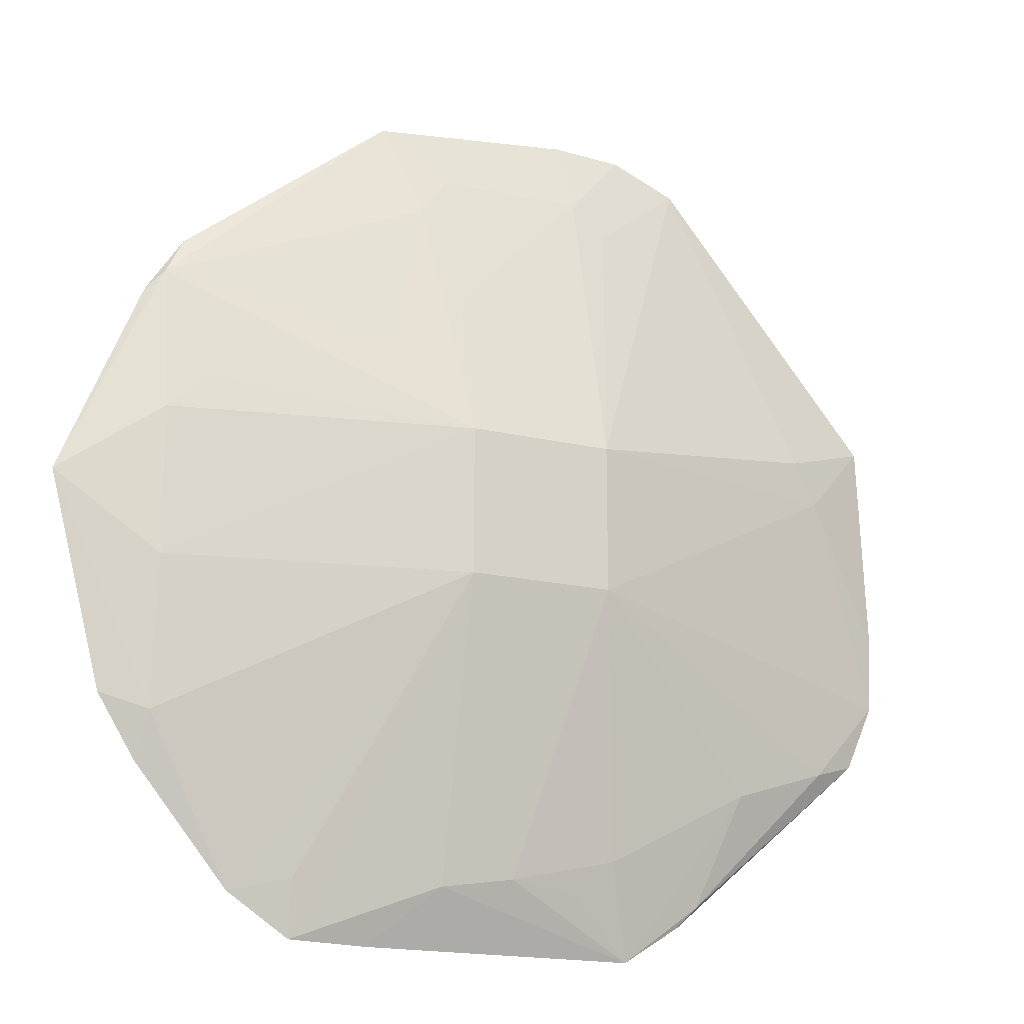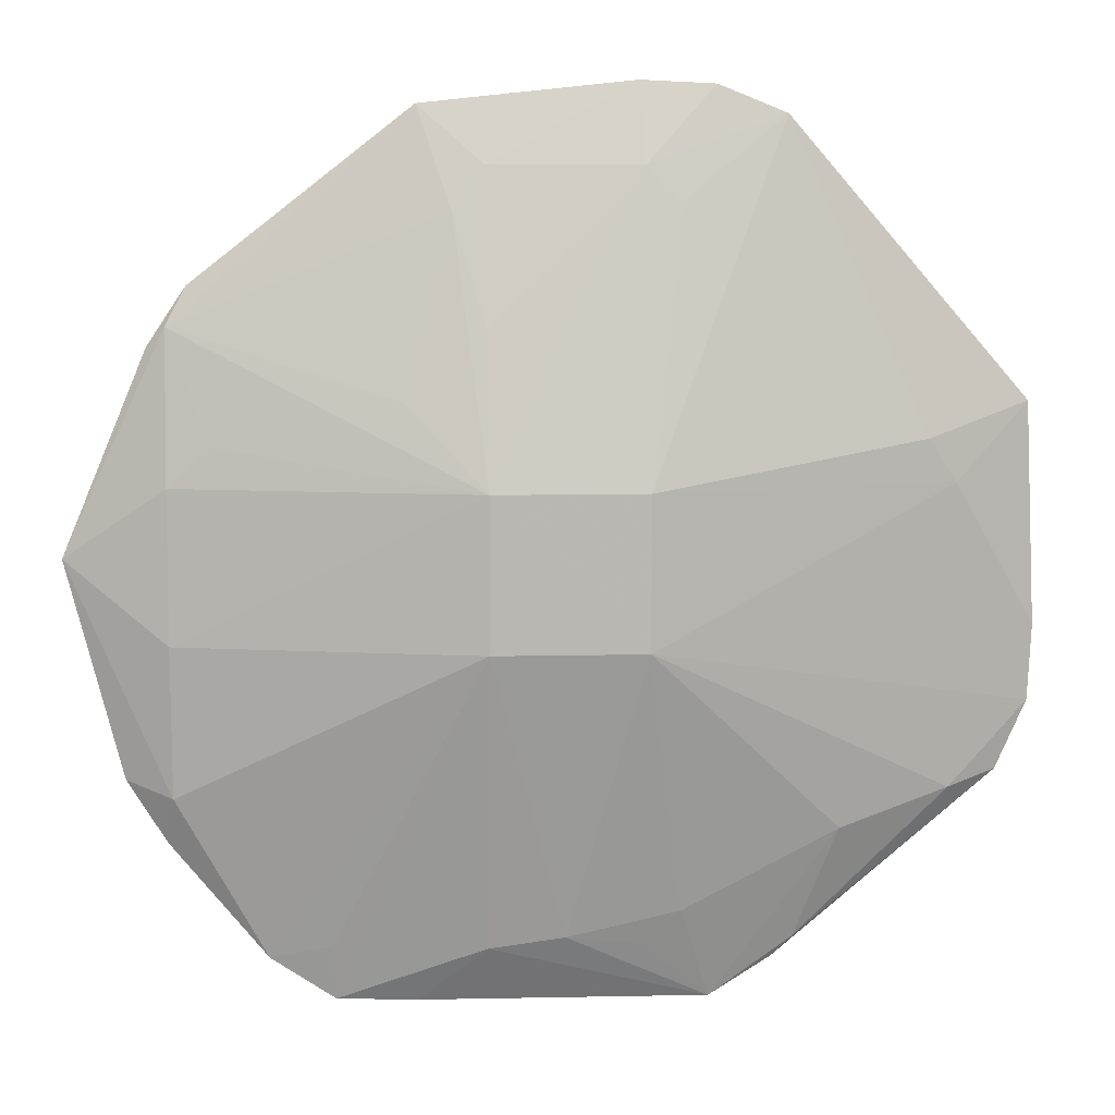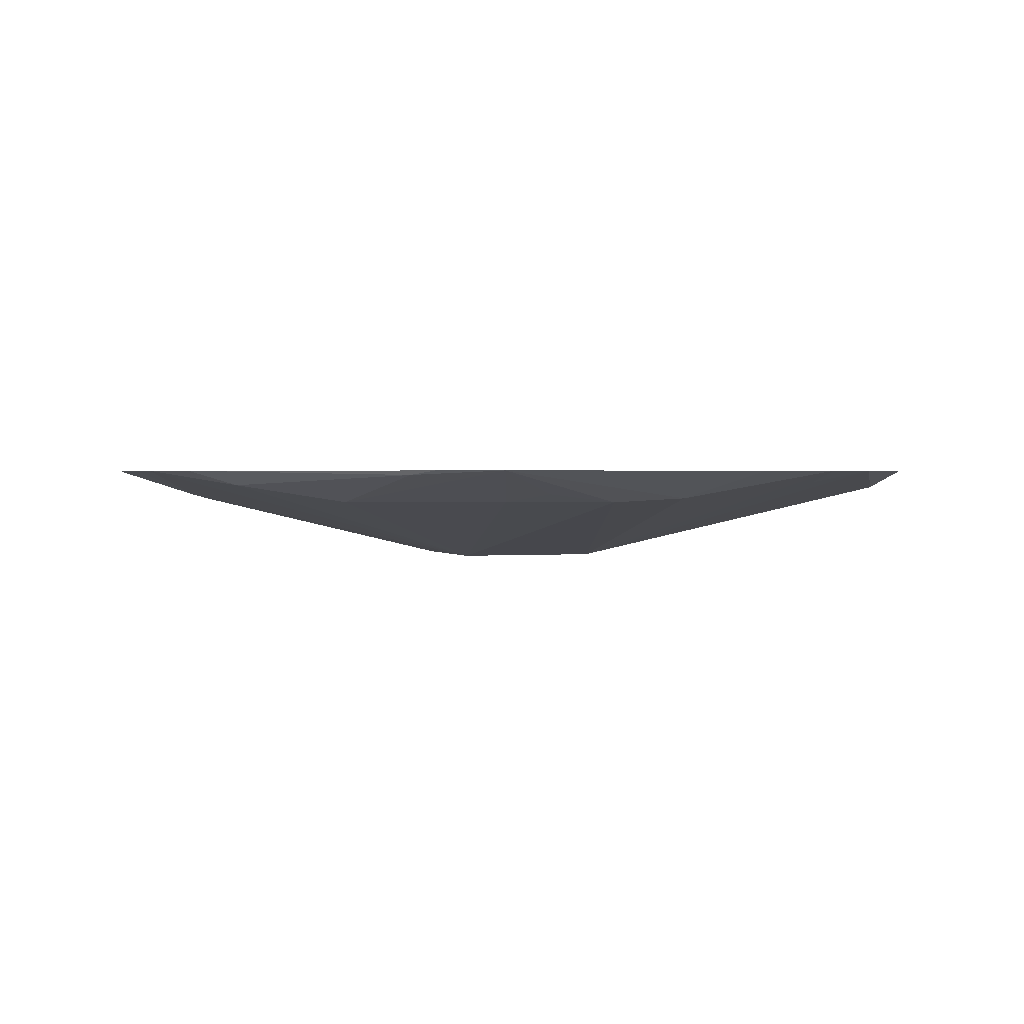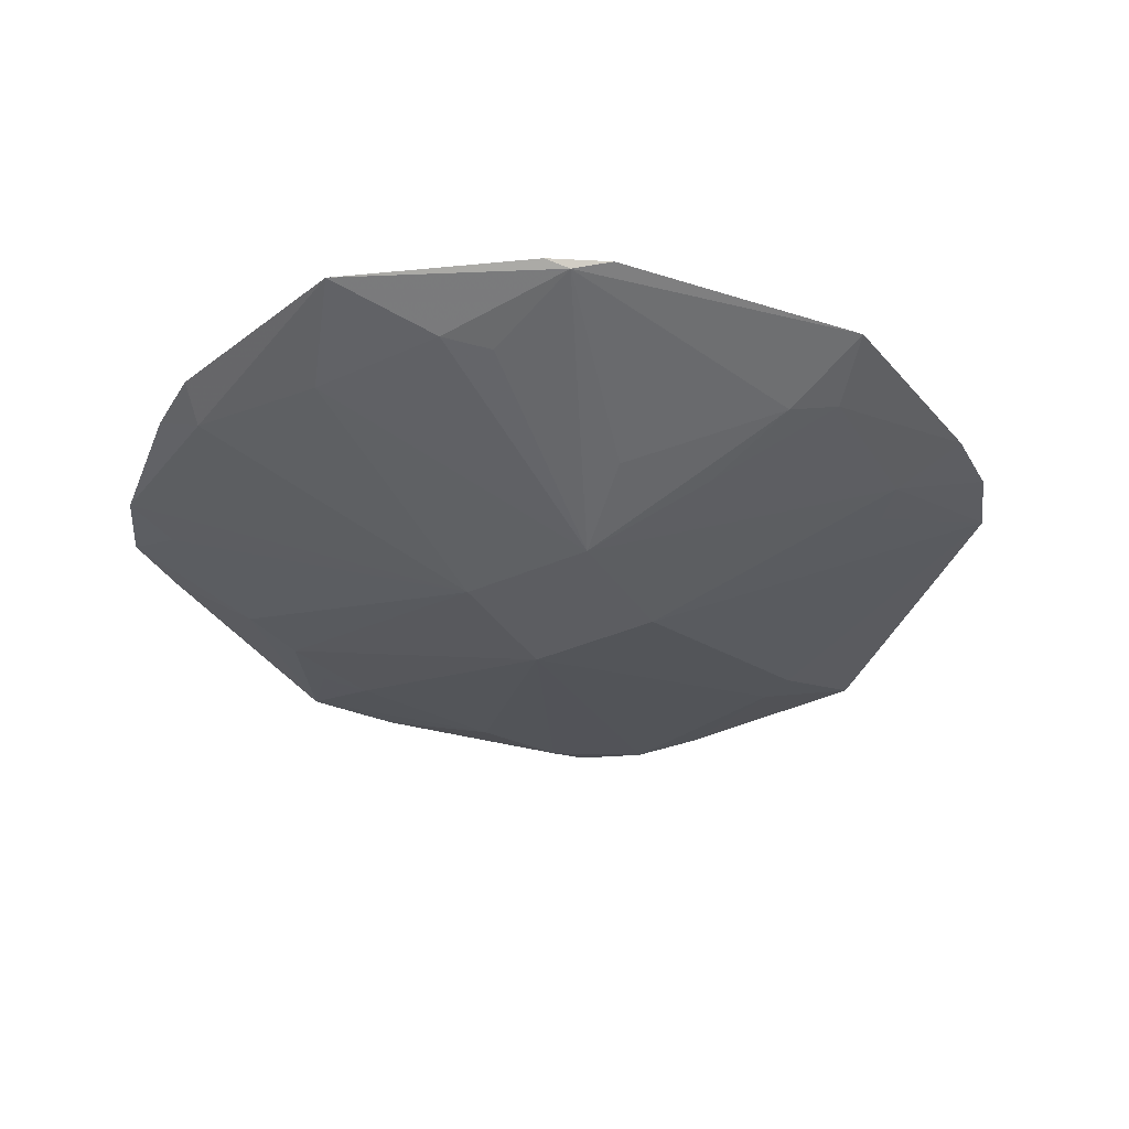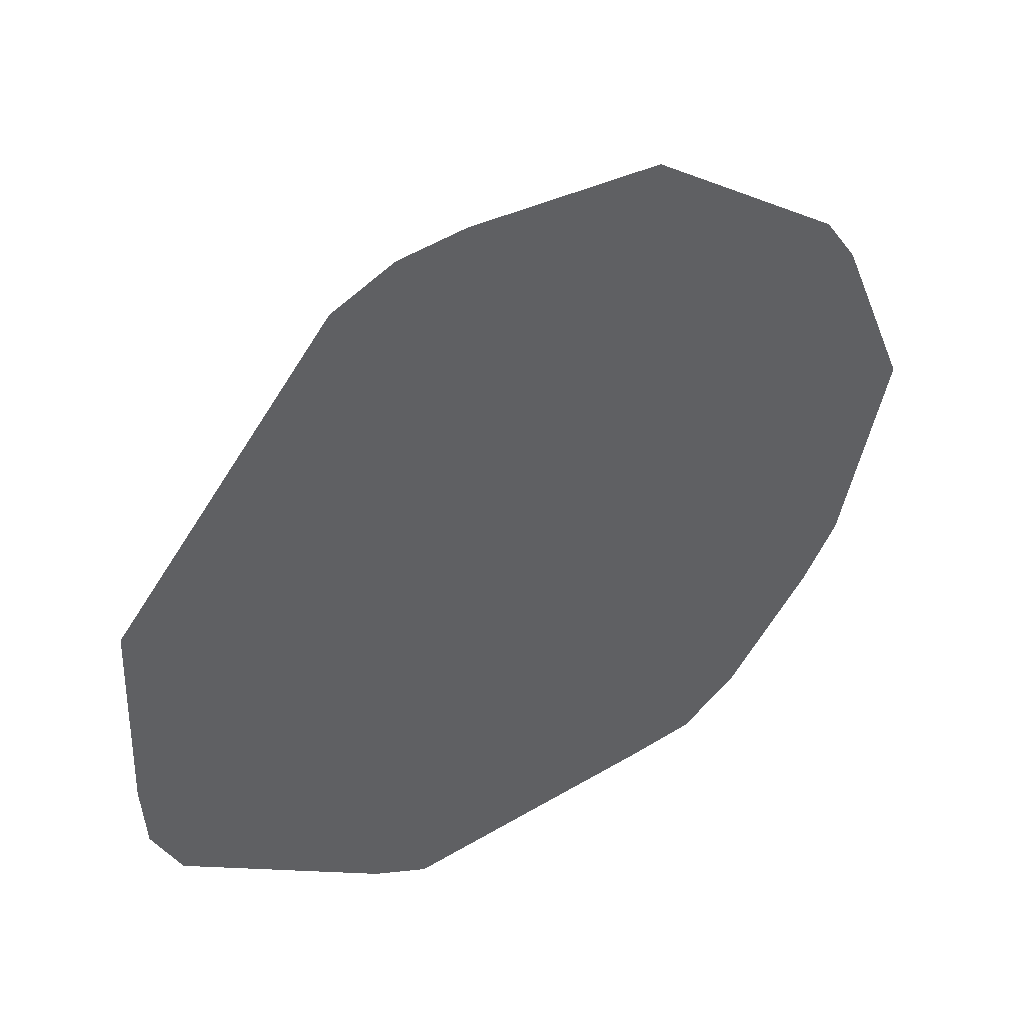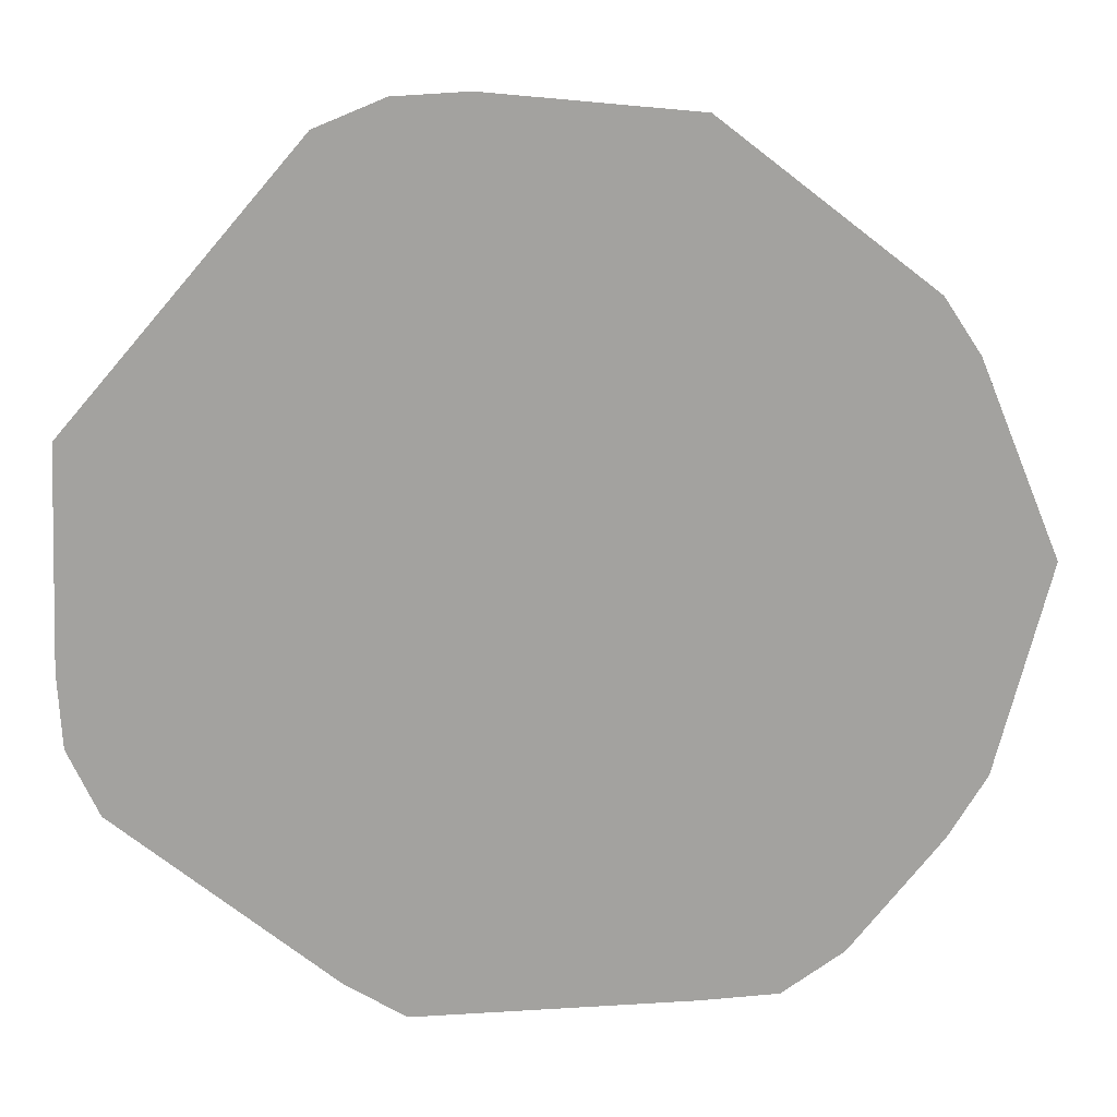
<metadata>
{"format":"obj","ext":"obj","renderer":"f3d","projection":"perspective","resolution":1024,"background":"white","views":[{"elev":-17.0,"azim":153.9,"up":"+Y"},{"elev":8.2,"azim":176.1,"up":"+Y"},{"elev":1.0,"azim":-18.1,"up":"+Z"},{"elev":-36.9,"azim":119.7,"up":"+Z"},{"elev":46.0,"azim":-34.0,"up":"+Y"},{"elev":18.0,"azim":-6.5,"up":"+Y"}]}
</metadata>
<code>
v -0.06714 -0.009972 0.007498
v -0.0103 0.06661 0.007498
v -0.06572 0.02208 0.007498
v -0.01087 -0.01111 -0.007096
v 0.01114 0.01093 -0.007049
v 0.01114 -0.01111 -0.007073
v 0.01114 0.01093 -0.007049
v 0.05517 -0.01111 0.002939
v 0.01114 -0.01111 -0.007073
v 0.03316 -0.05517 0.005664
v 0.03277 -0.06336 0.007498
v 0.01114 -0.01111 -0.007073
v 0.03277 -0.06336 0.007498
v 0.01114 -0.05517 0.003208
v 0.01114 -0.01111 -0.007073
v -0.01087 0.01093 -0.007058
v 0.01114 0.01093 -0.007049
v -0.01087 -0.01111 -0.007096
v 0.07007 0.0006845 0.007498
v 0.0205 0.06337 0.007498
v 0.06196 -0.03082 0.007498
v -0.0103 0.06661 0.007498
v -0.02087 -0.06398 0.007498
v 0.0001378 0.06546 0.007498
v 0.0001378 0.06546 0.007498
v 0.0205 0.06337 0.007498
v -0.0103 0.06661 0.007498
v -0.02087 -0.06398 0.007498
v 0.0205 0.06337 0.007498
v 0.0001378 0.06546 0.007498
v 0.03277 -0.06336 0.007498
v 0.0205 0.06337 0.007498
v 0.02109 -0.0638 0.007498
v 0.02109 -0.0638 0.007498
v 0.01114 -0.05517 0.003208
v 0.03277 -0.06336 0.007498
v -0.06714 -0.009972 0.007498
v -0.06572 0.02208 0.007498
v -0.0549 0.01093 0.003543
v -0.0549 0.01093 0.003543
v -0.06572 0.02208 0.007498
v -0.05074 0.01722 0.00261
v -0.0549 0.01093 0.003543
v -0.01087 0.01093 -0.007058
v -0.01087 -0.01111 -0.007096
v -0.05074 0.01722 0.00261
v -0.01087 0.01093 -0.007058
v -0.0549 0.01093 0.003543
v -0.03115 0.06209 0.007498
v -0.06572 0.02208 0.007498
v -0.0103 0.06661 0.007498
v -0.05074 0.01722 0.00261
v -0.06572 0.02208 0.007498
v -0.03115 0.06209 0.007498
v -0.03115 0.06209 0.007498
v -0.01087 0.01093 -0.007058
v -0.05074 0.01722 0.00261
v -0.01591 0.05008 0.00261
v -0.01087 0.01093 -0.007058
v -0.03115 0.06209 0.007498
v -0.01591 0.05008 0.00261
v -0.03115 0.06209 0.007498
v -0.01087 0.055 0.003253
v 0.01114 0.01093 -0.007049
v -0.01087 0.01093 -0.007058
v -0.01087 0.055 0.003253
v -0.01087 0.055 0.003253
v -0.01087 0.01093 -0.007058
v -0.01591 0.05008 0.00261
v -0.06659 -0.021 0.007498
v -0.0103 0.06661 0.007498
v -0.06714 -0.009972 0.007498
v -0.06659 -0.021 0.007498
v -0.06211 -0.03103 0.007498
v -0.0103 0.06661 0.007498
v -0.06714 -0.009972 0.007498
v -0.0549 0.01093 0.003543
v -0.06659 -0.021 0.007498
v -0.06659 -0.021 0.007498
v -0.0549 0.01093 0.003543
v -0.01087 -0.01111 -0.007096
v -0.0299 -0.05826 0.007498
v -0.02087 -0.06398 0.007498
v -0.0103 0.06661 0.007498
v -0.0103 0.06661 0.007498
v -0.06211 -0.03103 0.007498
v -0.0299 -0.05826 0.007498
v 0.04215 -0.05715 0.007498
v 0.0205 0.06337 0.007498
v 0.03277 -0.06336 0.007498
v 0.04215 -0.05715 0.007498
v 0.03277 -0.06336 0.007498
v 0.03316 -0.05517 0.005664
v 0.03316 -0.05517 0.005664
v 0.01114 -0.01111 -0.007073
v 0.04215 -0.05715 0.007498
v 0.05517 -0.03314 0.004767
v 0.01114 -0.01111 -0.007073
v 0.05517 -0.01111 0.002939
v 0.05517 -0.03314 0.004767
v 0.05517 -0.01111 0.002939
v 0.07007 0.0006845 0.007498
v 0.07007 0.0006845 0.007498
v 0.06196 -0.03082 0.007498
v 0.05517 -0.03314 0.004767
v 0.05517 -0.03314 0.004767
v 0.04215 -0.05715 0.007498
v 0.01114 -0.01111 -0.007073
v 0.05226 0.03856 0.007498
v 0.05517 0.03296 0.006327
v 0.0205 0.06337 0.007498
v 0.02243 0.02298 -0.002277
v 0.05517 0.03296 0.006327
v 0.01114 0.01093 -0.007049
v -0.02087 -0.06398 0.007498
v 0.01114 -0.05517 0.003208
v -0.0101 -0.06393 0.007498
v 0.0001378 -0.05356 0.00261
v 0.01114 -0.05517 0.003208
v -0.02087 -0.06398 0.007498
v 0.0001378 -0.05356 0.00261
v -0.0163 -0.04992 0.00261
v -0.01087 -0.01111 -0.007096
v -0.01087 -0.01111 -0.007096
v 0.01114 -0.01111 -0.007073
v 0.0001378 -0.05356 0.00261
v 0.0001378 -0.05356 0.00261
v 0.01114 -0.01111 -0.007073
v 0.01114 -0.05517 0.003208
v 0.05517 0.01093 0.003251
v 0.05517 -0.01111 0.002939
v 0.01114 0.01093 -0.007049
v 0.05517 0.01093 0.003251
v 0.05517 0.03296 0.006327
v 0.07007 0.0006845 0.007498
v 0.07007 0.0006845 0.007498
v 0.05517 -0.01111 0.002939
v 0.05517 0.01093 0.003251
v -0.02112 0.06612 0.007498
v -0.03115 0.06209 0.007498
v -0.0103 0.06661 0.007498
v -0.0103 0.06661 0.007498
v -0.01087 0.055 0.003253
v -0.02112 0.06612 0.007498
v -0.02112 0.06612 0.007498
v -0.01087 0.055 0.003253
v -0.03115 0.06209 0.007498
v 0.01575 0.04872 0.00261
v 0.02243 0.02298 -0.002277
v 0.01114 0.01093 -0.007049
v 0.0205 0.06337 0.007498
v 0.05517 0.03296 0.006327
v 0.01575 0.04872 0.00261
v 0.05517 0.03296 0.006327
v 0.02243 0.02298 -0.002277
v 0.01575 0.04872 0.00261
v 0.05621 -0.04006 0.007498
v 0.06196 -0.03082 0.007498
v 0.0205 0.06337 0.007498
v 0.0205 0.06337 0.007498
v 0.04215 -0.05715 0.007498
v 0.05621 -0.04006 0.007498
v 0.05621 -0.04006 0.007498
v 0.05517 -0.03314 0.004767
v 0.06196 -0.03082 0.007498
v 0.04215 -0.05715 0.007498
v 0.05517 -0.03314 0.004767
v 0.05621 -0.04006 0.007498
v 0.05787 0.0301 0.007498
v 0.0205 0.06337 0.007498
v 0.07007 0.0006845 0.007498
v 0.05787 0.0301 0.007498
v 0.05226 0.03856 0.007498
v 0.0205 0.06337 0.007498
v 0.07007 0.0006845 0.007498
v 0.05517 0.03296 0.006327
v 0.05787 0.0301 0.007498
v 0.05517 0.03296 0.006327
v 0.05226 0.03856 0.007498
v 0.05787 0.0301 0.007498
v 0.01114 -0.05517 0.003208
v 0.02109 -0.0638 0.007498
v 0.0001378 -0.06389 0.007498
v 0.0001378 -0.06389 0.007498
v -0.0101 -0.06393 0.007498
v 0.01114 -0.05517 0.003208
v -0.02087 -0.06398 0.007498
v -0.0163 -0.04992 0.00261
v -0.01087 -0.05517 0.003903
v -0.01087 -0.05517 0.003903
v 0.0001378 -0.05356 0.00261
v -0.02087 -0.06398 0.007498
v -0.0163 -0.04992 0.00261
v 0.0001378 -0.05356 0.00261
v -0.01087 -0.05517 0.003903
v -0.03882 -0.03827 0.00261
v -0.0163 -0.04992 0.00261
v -0.02087 -0.06398 0.007498
v -0.01087 -0.01111 -0.007096
v -0.0163 -0.04992 0.00261
v -0.03882 -0.03827 0.00261
v 0.01114 0.01093 -0.007049
v 0.05517 0.03296 0.006327
v 0.04942 0.0167 0.00261
v 0.04942 0.0167 0.00261
v 0.05517 0.01093 0.003251
v 0.01114 0.01093 -0.007049
v 0.05517 0.03296 0.006327
v 0.05517 0.01093 0.003251
v 0.04942 0.0167 0.00261
v 0.01114 0.01093 -0.007049
v -0.01087 0.055 0.003253
v 0.01114 0.03296 -0.001703
v 0.01114 0.03296 -0.001703
v 0.01575 0.04872 0.00261
v 0.01114 0.01093 -0.007049
v 0.0205 0.06337 0.007498
v 0.01575 0.04872 0.00261
v 0.01114 0.055 0.003984
v -0.0103 0.06661 0.007498
v 0.0205 0.06337 0.007498
v 0.01114 0.055 0.003984
v 0.01114 0.055 0.003984
v -0.01087 0.055 0.003253
v -0.0103 0.06661 0.007498
v 0.01114 0.055 0.003984
v 0.01114 0.03296 -0.001703
v -0.01087 0.055 0.003253
v 0.01575 0.04872 0.00261
v 0.01114 0.03296 -0.001703
v 0.01114 0.055 0.003984
v -0.02087 -0.06398 0.007498
v -0.0299 -0.05826 0.007498
v -0.03289 -0.05517 0.00683
v -0.03289 -0.05517 0.00683
v -0.03882 -0.03827 0.00261
v -0.02087 -0.06398 0.007498
v -0.03289 -0.05517 0.00683
v -0.0299 -0.05826 0.007498
v -0.06211 -0.03103 0.007498
v -0.0549 -0.03314 0.005246
v -0.03289 -0.05517 0.00683
v -0.06211 -0.03103 0.007498
v -0.03882 -0.03827 0.00261
v -0.03289 -0.05517 0.00683
v -0.0549 -0.03314 0.005246
v -0.06211 -0.03103 0.007498
v -0.06659 -0.021 0.007498
v -0.0549 -0.03314 0.005246
v -0.0549 -0.03314 0.005246
v -0.06659 -0.021 0.007498
v -0.01087 -0.01111 -0.007096
v -0.01087 -0.01111 -0.007096
v -0.03882 -0.03827 0.00261
v -0.0549 -0.03314 0.005246
v 0.0001378 -0.06389 0.007498
v 0.02109 -0.0638 0.007498
v 0.0205 0.06337 0.007498
v -0.02087 -0.06398 0.007498
v -0.0101 -0.06393 0.007498
v 0.0001378 -0.06389 0.007498
v 0.0001378 -0.06389 0.007498
v 0.0205 0.06337 0.007498
v -0.02087 -0.06398 0.007498
f 1 2 3
f 4 5 6
f 7 8 9
f 10 11 12
f 13 14 15
f 16 17 18
f 19 20 21
f 22 23 24
f 25 26 27
f 28 29 30
f 31 32 33
f 34 35 36
f 37 38 39
f 40 41 42
f 43 44 45
f 46 47 48
f 49 50 51
f 52 53 54
f 55 56 57
f 58 59 60
f 61 62 63
f 64 65 66
f 67 68 69
f 70 71 72
f 73 74 75
f 76 77 78
f 79 80 81
f 82 83 84
f 85 86 87
f 88 89 90
f 91 92 93
f 94 95 96
f 97 98 99
f 100 101 102
f 103 104 105
f 106 107 108
f 109 110 111
f 112 113 114
f 115 116 117
f 118 119 120
f 121 122 123
f 124 125 126
f 127 128 129
f 130 131 132
f 133 134 135
f 136 137 138
f 139 140 141
f 142 143 144
f 145 146 147
f 148 149 150
f 151 152 153
f 154 155 156
f 157 158 159
f 160 161 162
f 163 164 165
f 166 167 168
f 169 170 171
f 172 173 174
f 175 176 177
f 178 179 180
f 181 182 183
f 184 185 186
f 187 188 189
f 190 191 192
f 193 194 195
f 196 197 198
f 199 200 201
f 202 203 204
f 205 206 207
f 208 209 210
f 211 212 213
f 214 215 216
f 217 218 219
f 220 221 222
f 223 224 225
f 226 227 228
f 229 230 231
f 232 233 234
f 235 236 237
f 238 239 240
f 241 242 243
f 244 245 246
f 247 248 249
f 250 251 252
f 253 254 255
f 256 257 258
f 259 260 261
f 262 263 264

</code>
